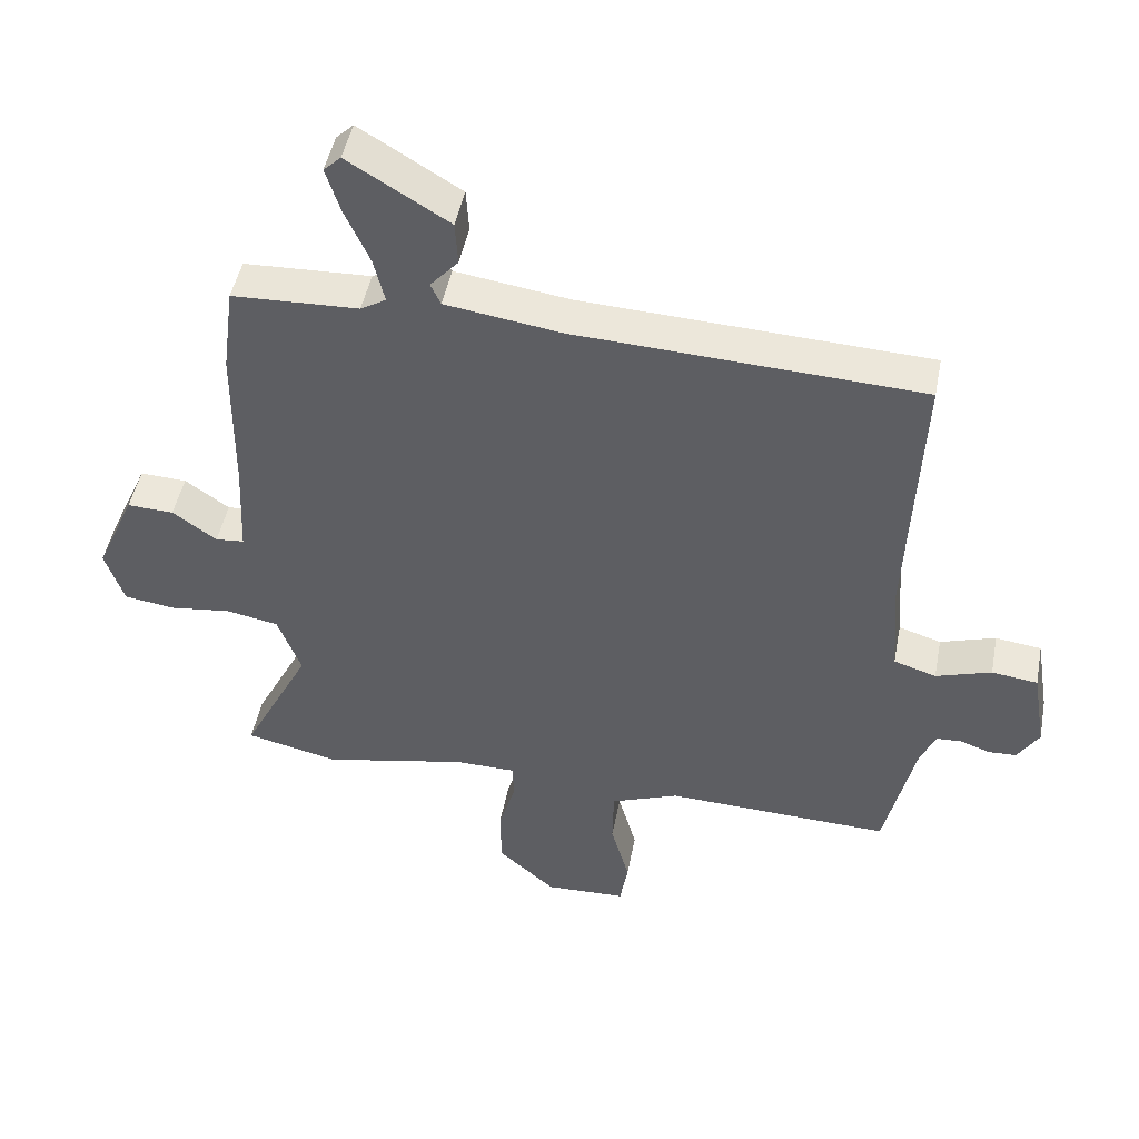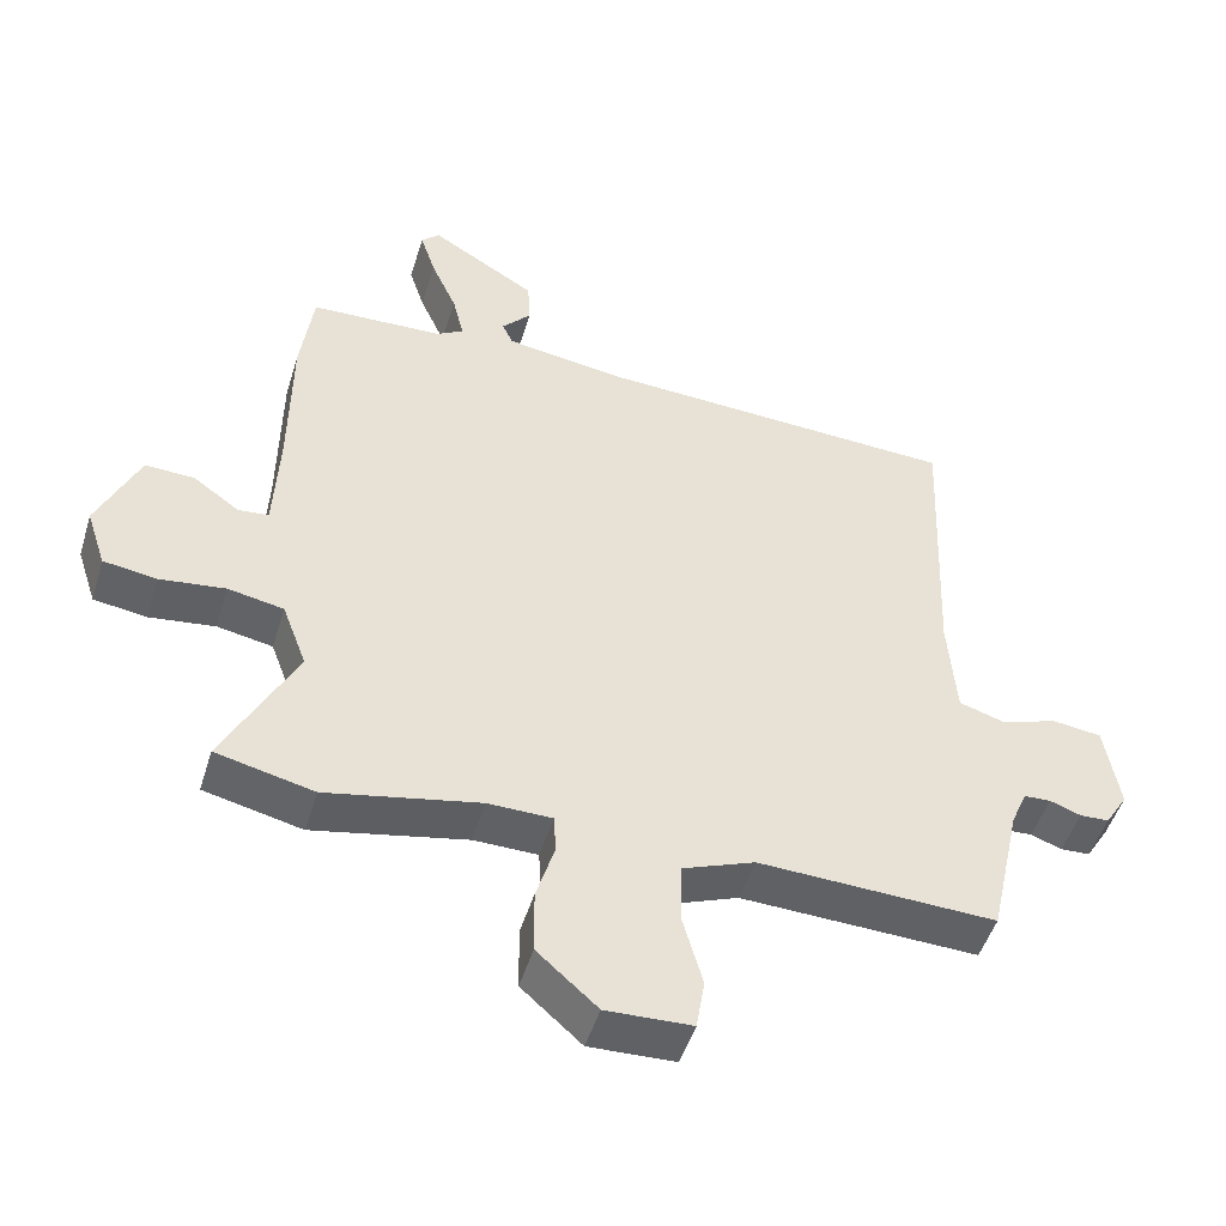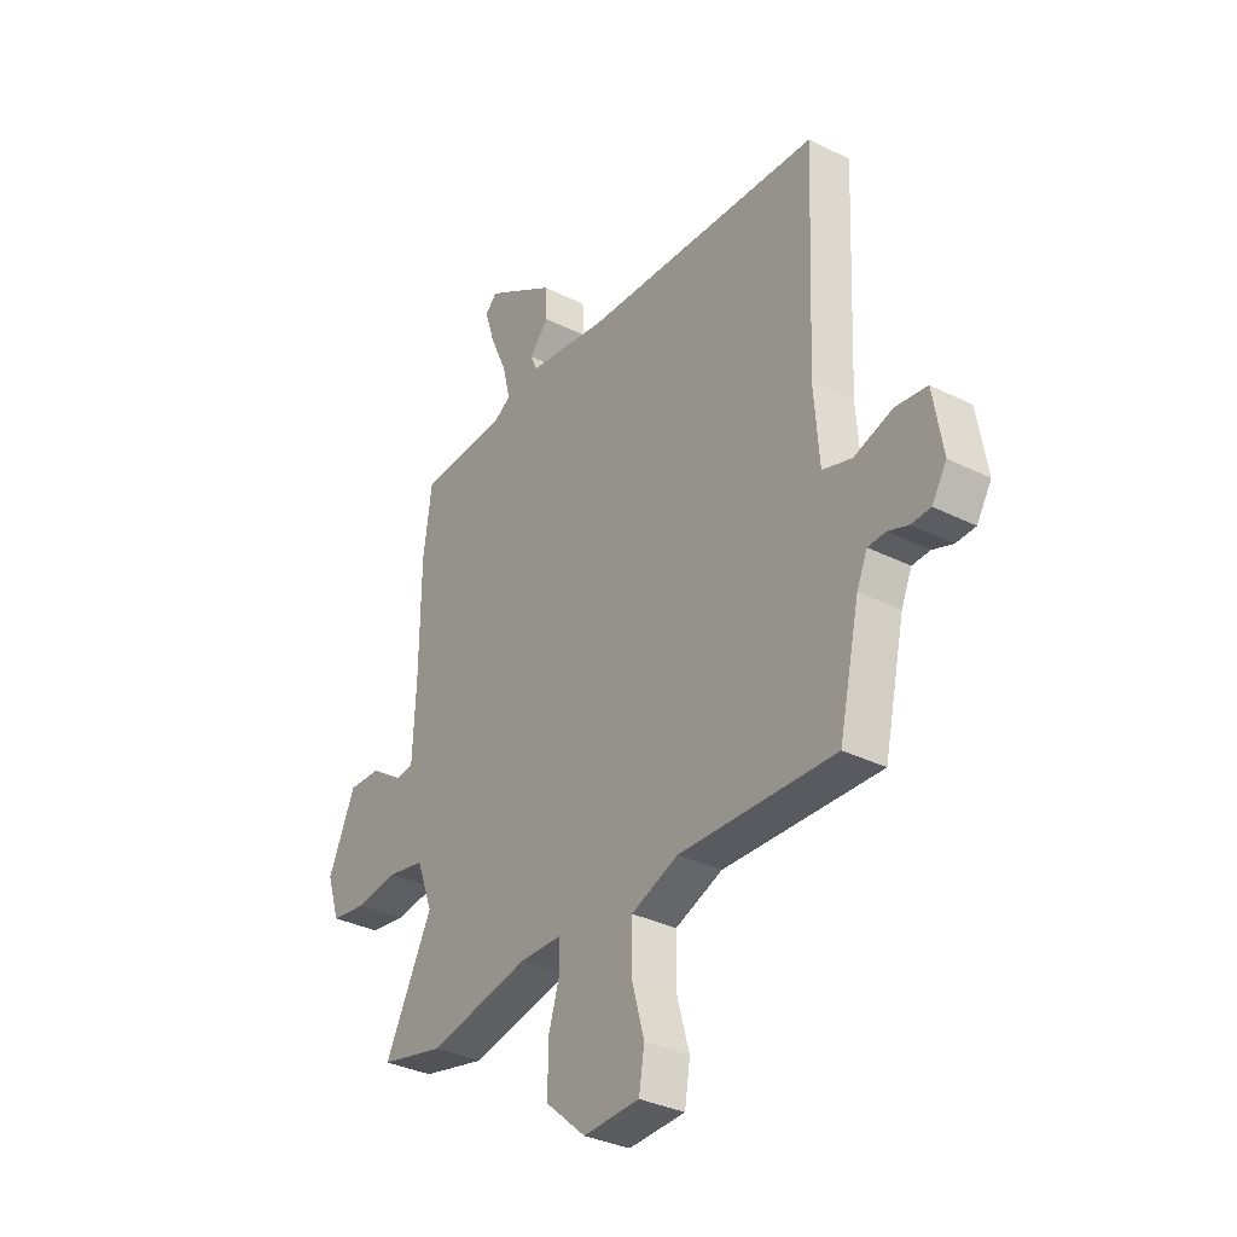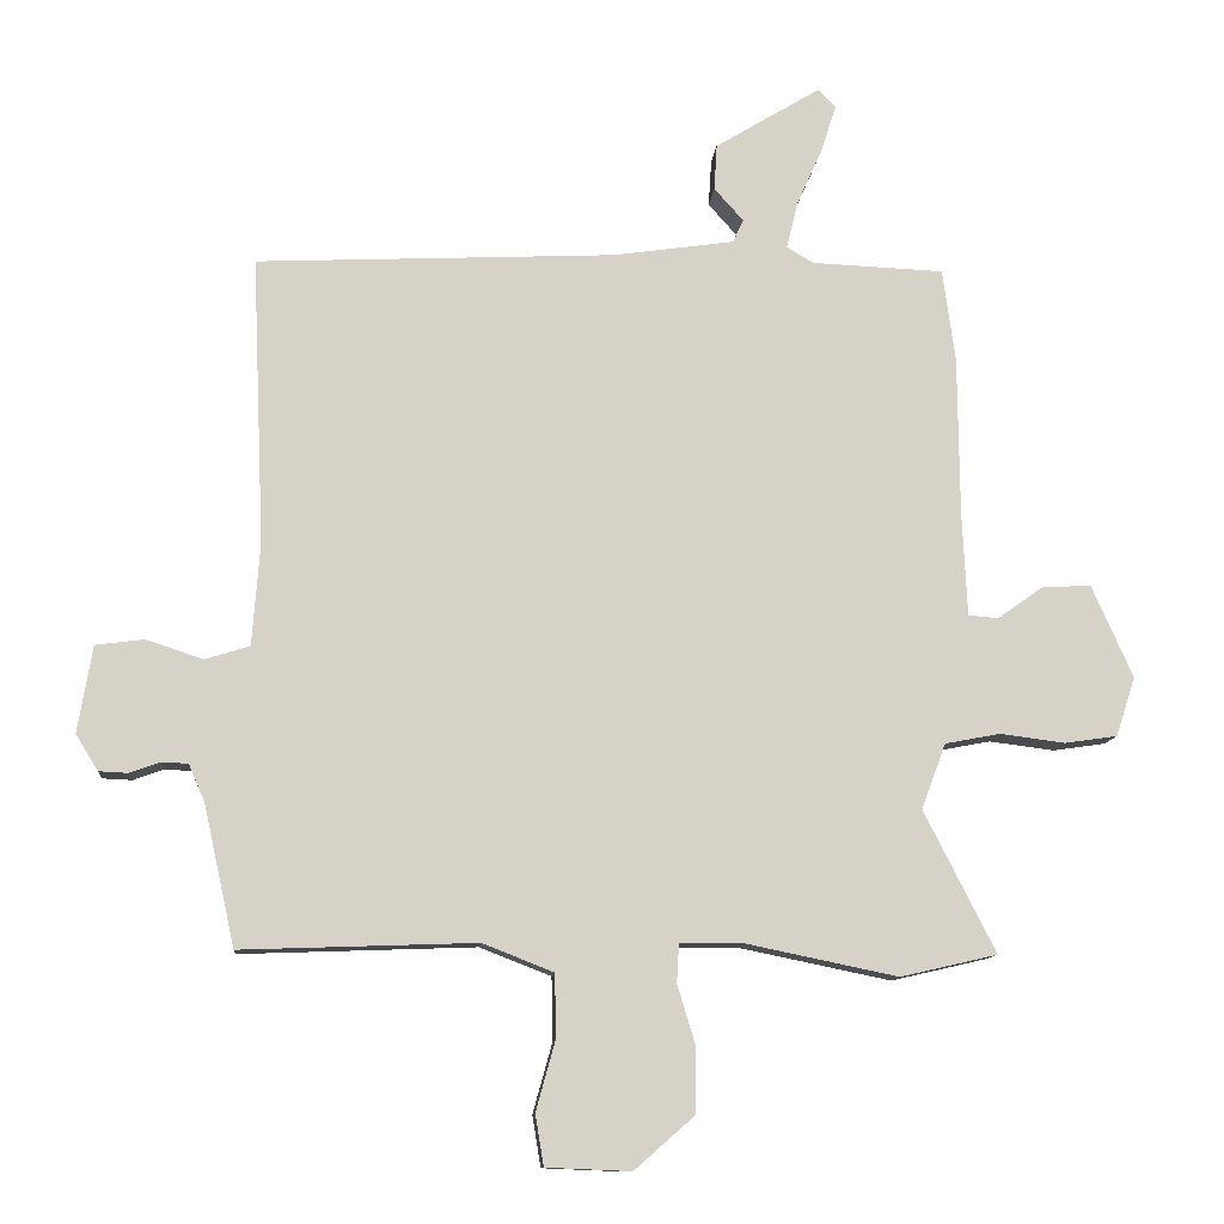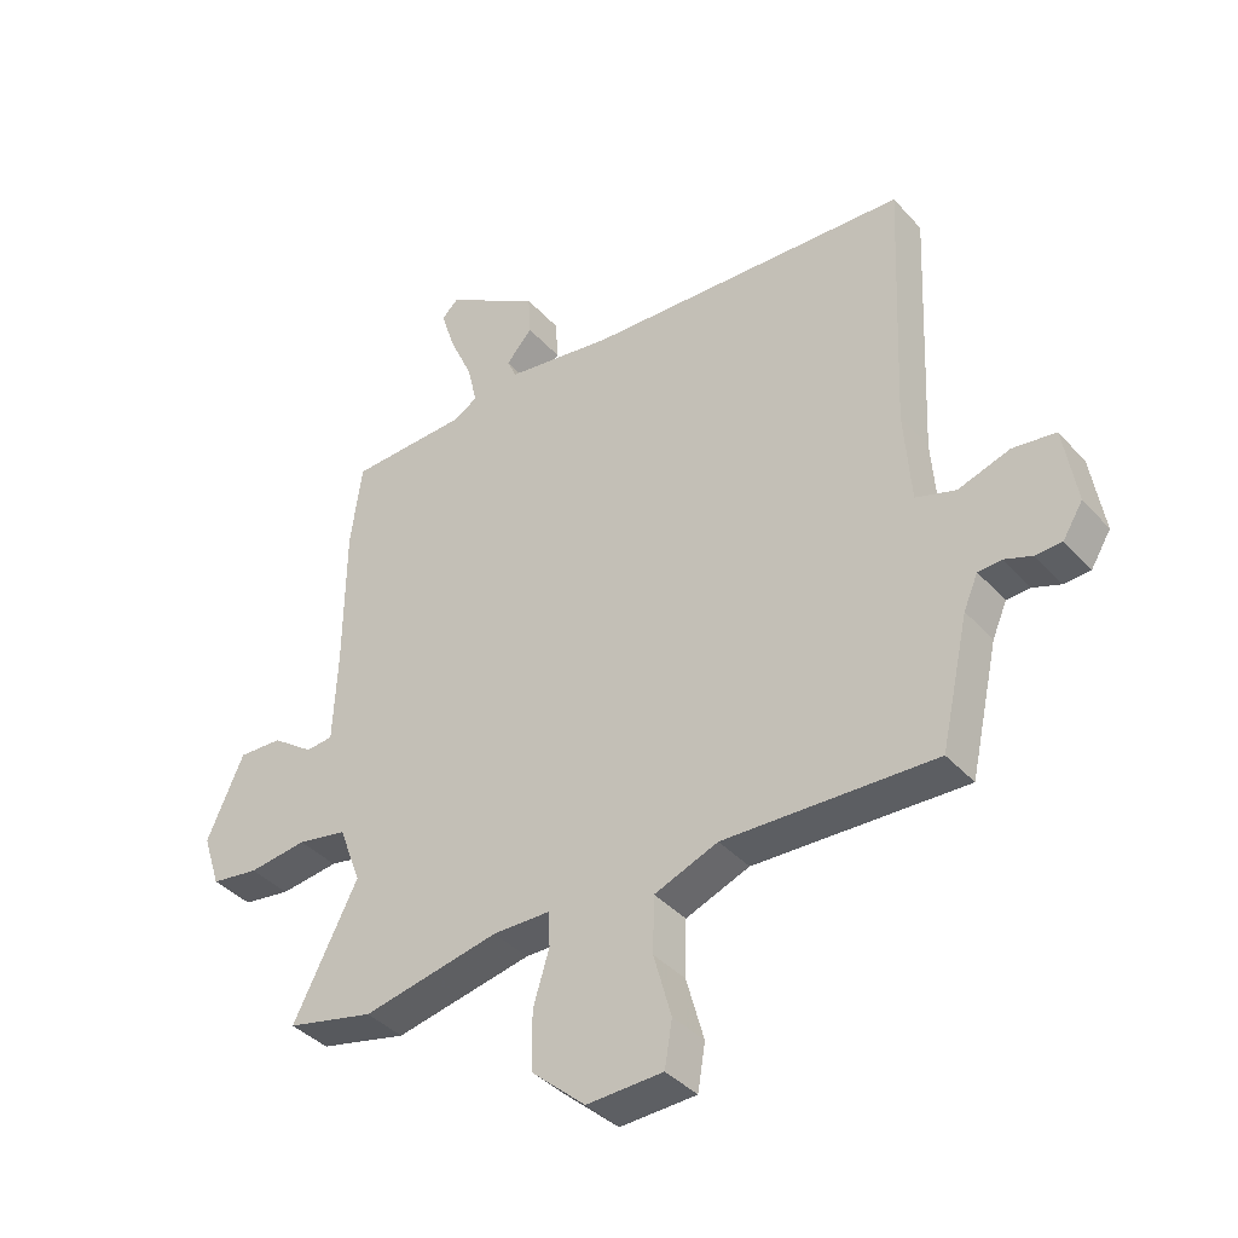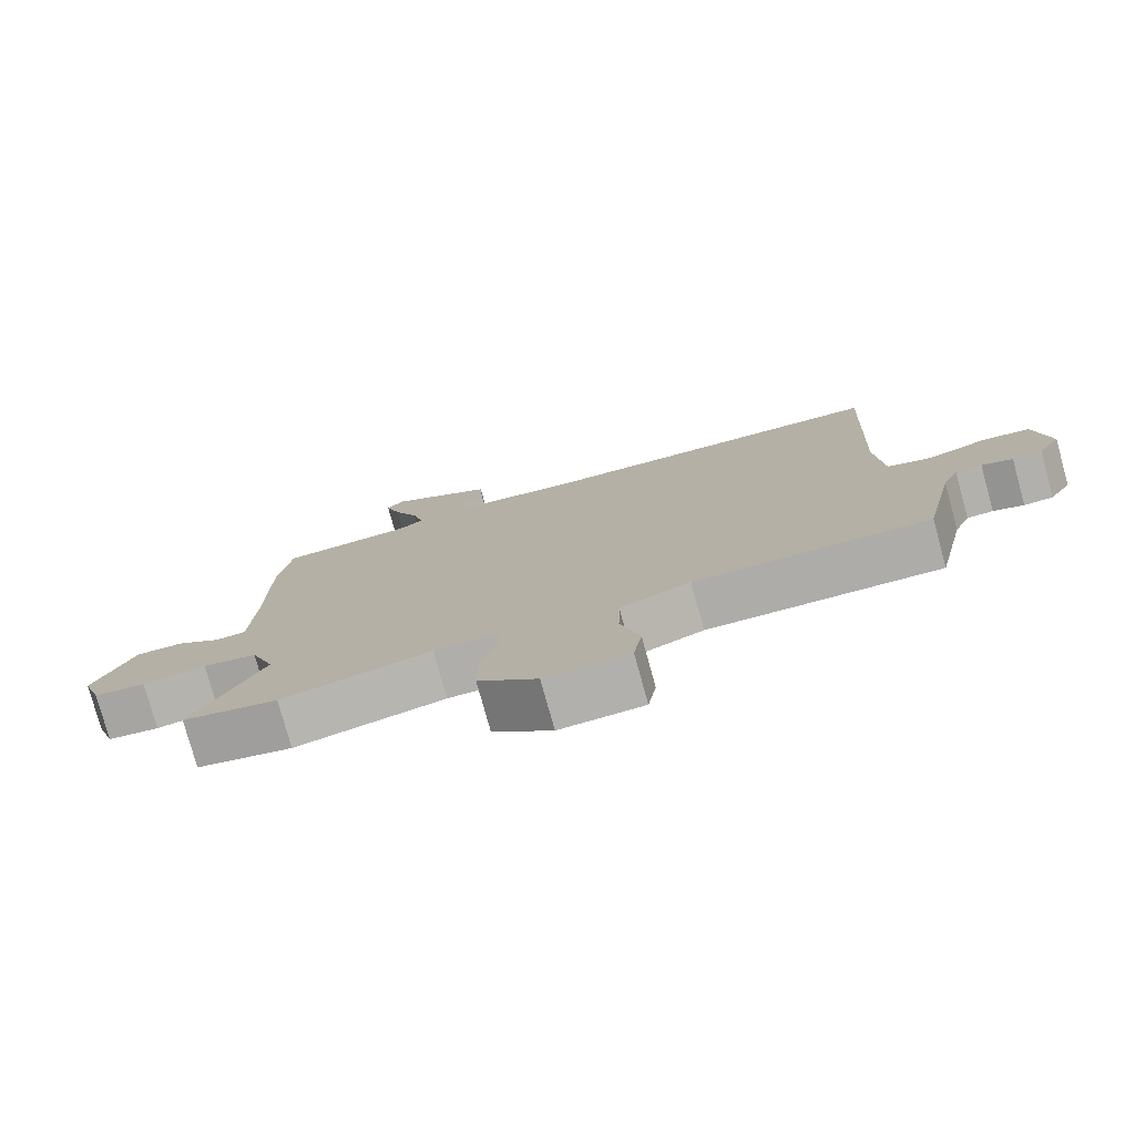
<metadata>
{"format":"obj","ext":"obj","renderer":"f3d","projection":"perspective","resolution":1024,"background":"white","views":[{"elev":47.5,"azim":-169.1,"up":"+Z"},{"elev":-49.2,"azim":163.1,"up":"+Z"},{"elev":-33.5,"azim":-124.4,"up":"+Z"},{"elev":-11.4,"azim":-4.8,"up":"+Z"},{"elev":-38.8,"azim":-143.2,"up":"+Z"},{"elev":-77.8,"azim":-164.6,"up":"+Z"}]}
</metadata>
<code>
v -0.498 0.07 0.496
v 0.019 0.07 0.52
v 0.192 0.07 0.545
v 0.207 0.07 0.578
v 0.165 0.07 0.625
v 0.169 0.07 0.691
v 0.32 0.07 0.783
v 0.346 0.07 0.758
v 0.324 0.07 0.689
v 0.287 0.07 0.606
v 0.271 0.07 0.539
v 0.309 0.07 0.516
v 0.499 0.07 0.508
v 0.517 0.07 0.373
v 0.519 0.07 0.144
v 0.526 0.07 -0.004
v 0.569 0.07 -0.008
v 0.635 0.07 0.039
v 0.705 0.07 0.042
v 0.764 0.07 -0.091
v 0.736 0.07 -0.176
v 0.66 0.07 -0.187
v 0.567 0.07 -0.175
v 0.488 0.07 -0.19
v 0.453 0.07 -0.284
v 0.556 0.07 -0.487
v 0.417 0.07 -0.519
v 0.199 0.07 -0.474
v 0.108 0.07 -0.475
v 0.105 0.07 -0.53
v 0.131 0.07 -0.616
v 0.13 0.07 -0.709
v 0.044 0.07 -0.785
v -0.078 0.07 -0.78
v -0.09 0.07 -0.707
v -0.062 0.07 -0.606
v -0.064 0.07 -0.516
v -0.166 0.07 -0.476
v -0.504 0.07 -0.488
v -0.549 0.07 -0.285
v -0.572 0.07 -0.232
v -0.61 0.07 -0.23
v -0.654 0.07 -0.246
v -0.696 0.07 -0.244
v -0.728 0.07 -0.192
v -0.707 0.07 -0.067
v -0.638 0.07 -0.058
v -0.555 0.07 -0.085
v -0.491 0.07 -0.065
v -0.48 0.07 0.083
v -0.498 0 0.496
v 0.019 0 0.52
v 0.192 0 0.545
v 0.207 0 0.578
v 0.165 0 0.625
v 0.169 0 0.691
v 0.32 0 0.783
v 0.346 0 0.758
v 0.324 0 0.689
v 0.287 0 0.606
v 0.271 0 0.539
v 0.309 0 0.516
v 0.499 0 0.508
v 0.517 0 0.373
v 0.519 0 0.144
v 0.526 0 -0.004
v 0.569 0 -0.008
v 0.635 0 0.039
v 0.705 0 0.042
v 0.764 0 -0.091
v 0.736 0 -0.176
v 0.66 0 -0.187
v 0.567 0 -0.175
v 0.488 0 -0.19
v 0.453 0 -0.284
v 0.556 0 -0.487
v 0.417 0 -0.519
v 0.199 0 -0.474
v 0.108 0 -0.475
v 0.105 0 -0.53
v 0.131 0 -0.616
v 0.13 0 -0.709
v 0.044 0 -0.785
v -0.078 0 -0.78
v -0.09 0 -0.707
v -0.062 0 -0.606
v -0.064 0 -0.516
v -0.166 0 -0.476
v -0.504 0 -0.488
v -0.549 0 -0.285
v -0.572 0 -0.232
v -0.61 0 -0.23
v -0.654 0 -0.246
v -0.696 0 -0.244
v -0.728 0 -0.192
v -0.707 0 -0.067
v -0.638 0 -0.058
v -0.555 0 -0.085
v -0.491 0 -0.065
v -0.48 0 0.083
f 46 47 48
f 45 46 48
f 44 45 48
f 43 44 48
f 42 43 48
f 41 42 48 49
f 40 41 49
f 38 39 40 49
f 37 38 49 50
f 34 35 36
f 33 34 36
f 32 33 36
f 31 32 36
f 30 31 36
f 29 30 36 37
f 25 26 27 28
f 24 25 28 29
f 21 22 23
f 20 21 23
f 19 20 23
f 18 19 23
f 17 18 23
f 16 17 23 24
f 50 1 2
f 37 50 2
f 29 37 2
f 24 29 2
f 16 24 2
f 15 16 2
f 8 9 10
f 7 8 10
f 6 7 10
f 5 6 10
f 4 5 10
f 3 4 10 11
f 2 3 11 12
f 13 14 15
f 12 13 15
f 2 12 15
f 98 97 96
f 98 96 95
f 98 95 94
f 98 94 93
f 98 93 92
f 99 98 92 91
f 99 91 90
f 99 90 89 88
f 100 99 88 87
f 86 85 84
f 86 84 83
f 86 83 82
f 86 82 81
f 86 81 80
f 87 86 80 79
f 78 77 76 75
f 79 78 75 74
f 73 72 71
f 73 71 70
f 73 70 69
f 73 69 68
f 73 68 67
f 74 73 67 66
f 52 51 100
f 52 100 87
f 52 87 79
f 52 79 74
f 52 74 66
f 52 66 65
f 60 59 58
f 60 58 57
f 60 57 56
f 60 56 55
f 60 55 54
f 61 60 54 53
f 62 61 53 52
f 65 64 63
f 65 63 62
f 65 62 52
f 1 51 52 2
f 2 52 53 3
f 3 53 54 4
f 4 54 55 5
f 5 55 56 6
f 6 56 57 7
f 7 57 58 8
f 8 58 59 9
f 9 59 60 10
f 10 60 61 11
f 11 61 62 12
f 12 62 63 13
f 13 63 64 14
f 14 64 65 15
f 15 65 66 16
f 16 66 67 17
f 17 67 68 18
f 18 68 69 19
f 19 69 70 20
f 20 70 71 21
f 21 71 72 22
f 22 72 73 23
f 23 73 74 24
f 24 74 75 25
f 25 75 76 26
f 26 76 77 27
f 27 77 78 28
f 28 78 79 29
f 29 79 80 30
f 30 80 81 31
f 31 81 82 32
f 32 82 83 33
f 33 83 84 34
f 34 84 85 35
f 35 85 86 36
f 36 86 87 37
f 37 87 88 38
f 38 88 89 39
f 39 89 90 40
f 40 90 91 41
f 41 91 92 42
f 42 92 93 43
f 43 93 94 44
f 44 94 95 45
f 45 95 96 46
f 46 96 97 47
f 47 97 98 48
f 48 98 99 49
f 49 99 100 50
f 50 100 51 1

</code>
